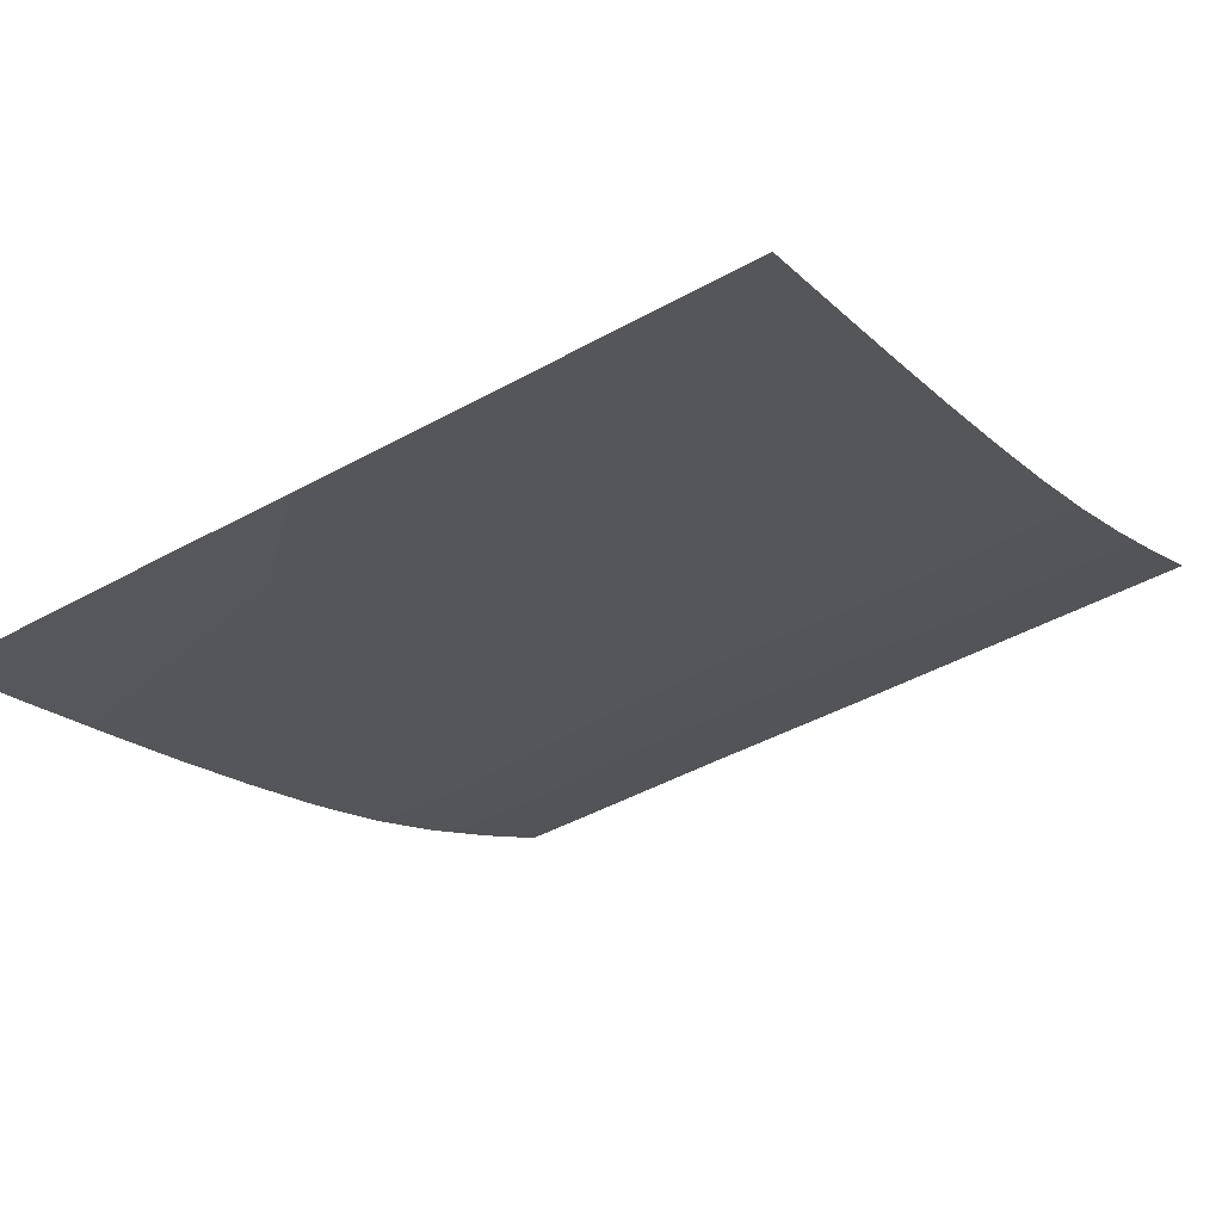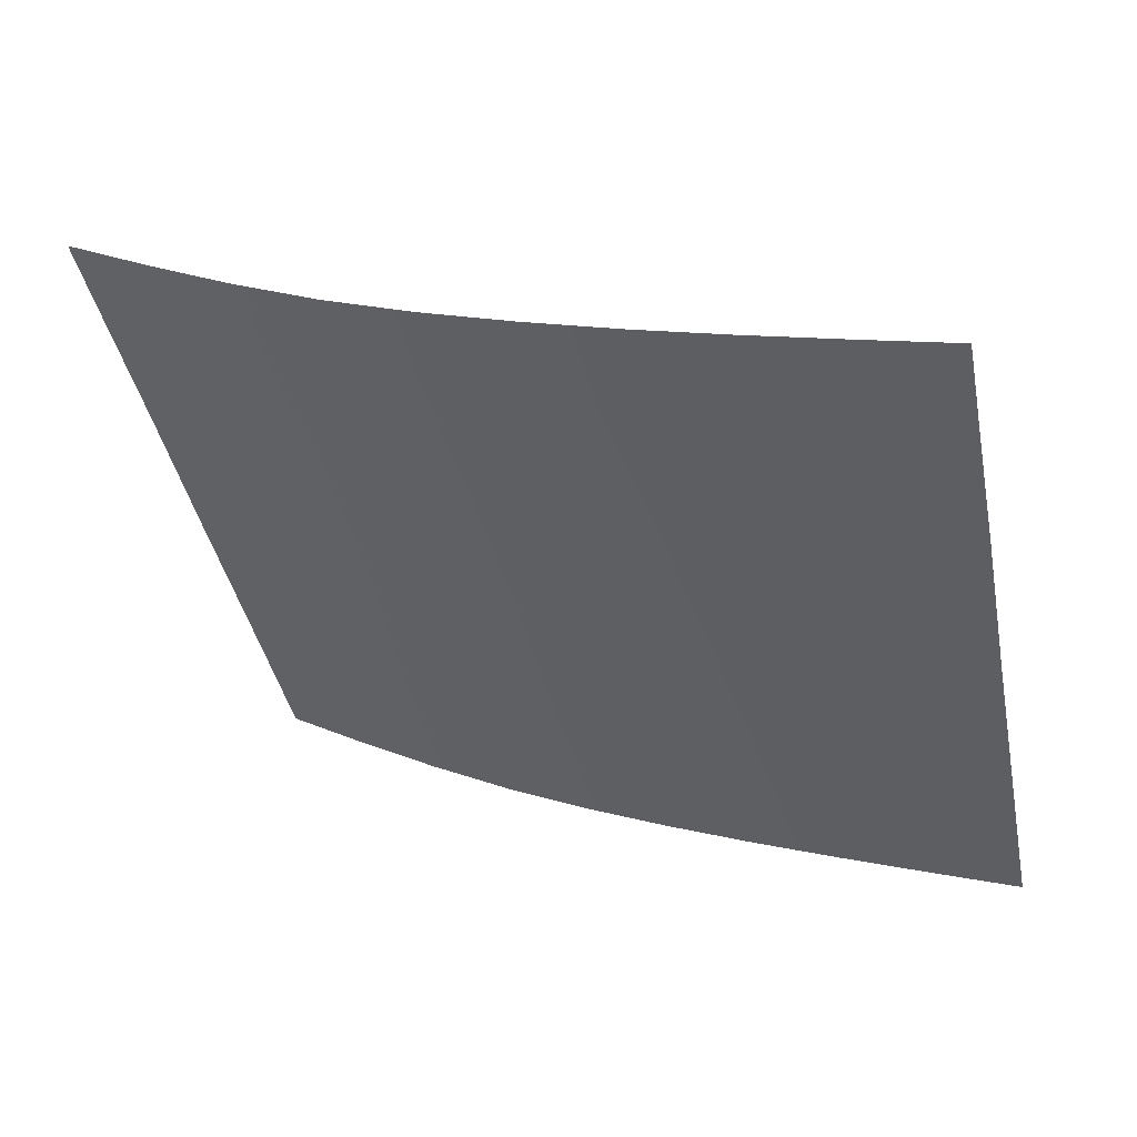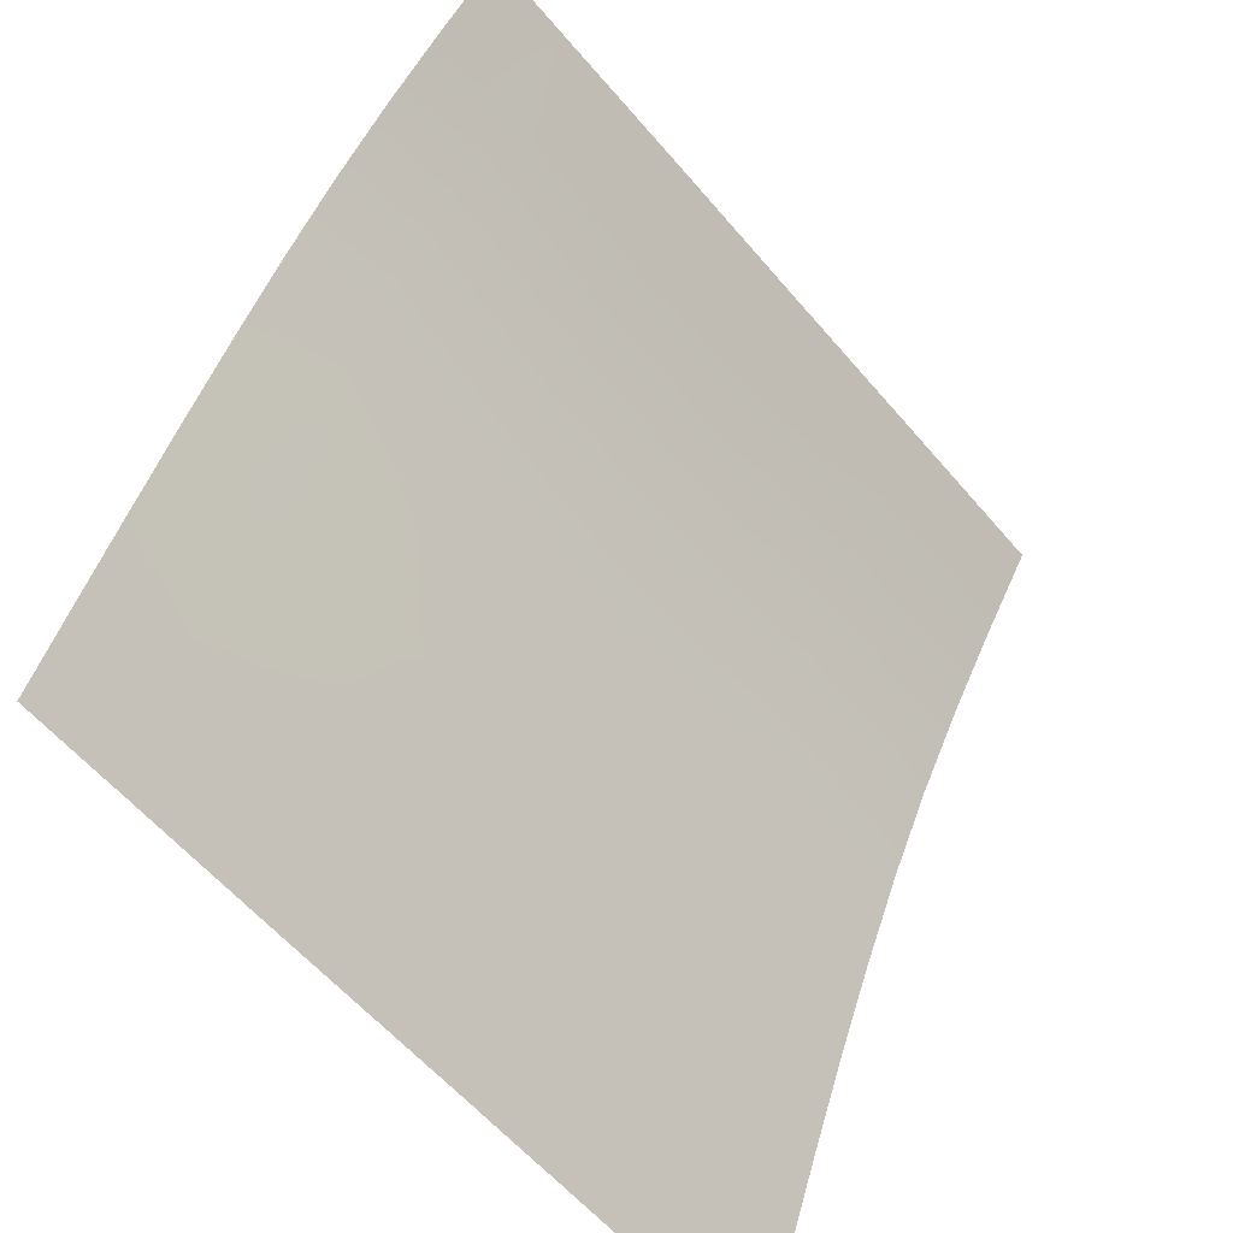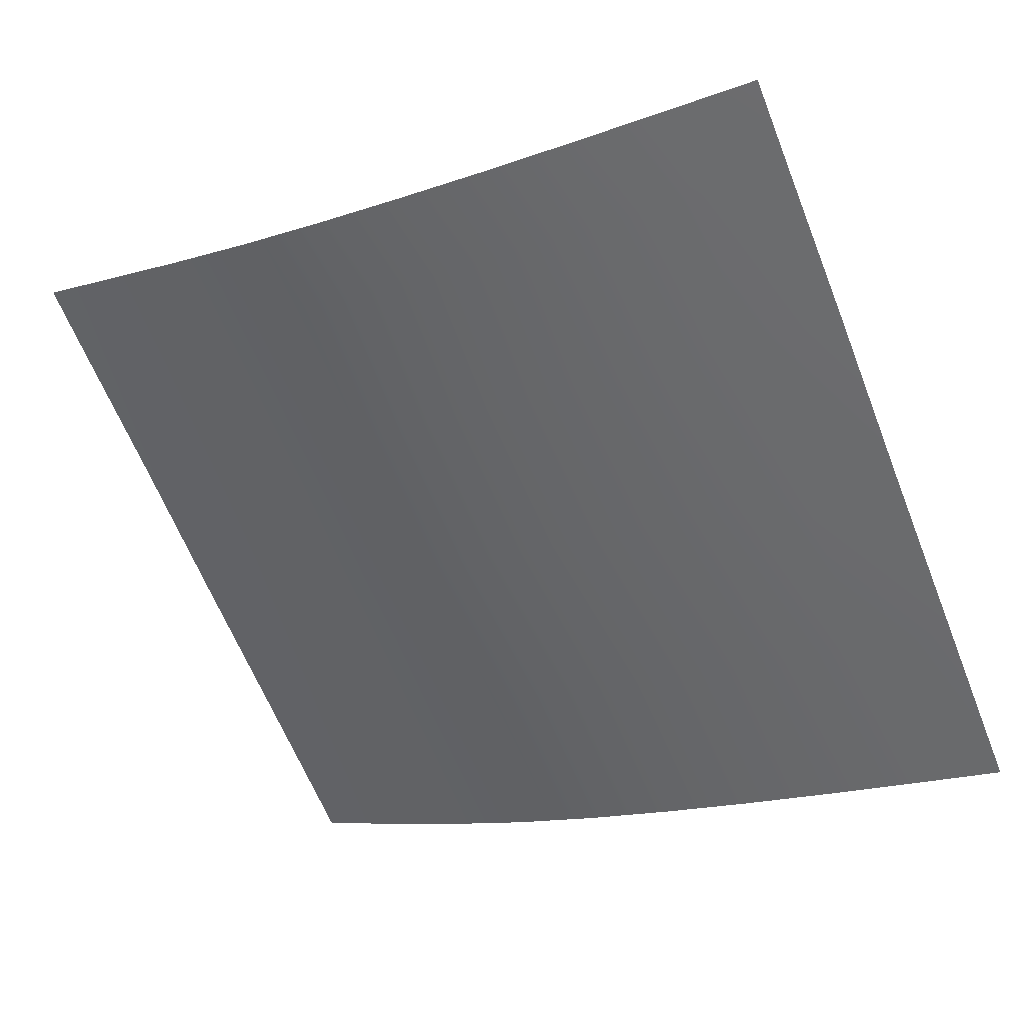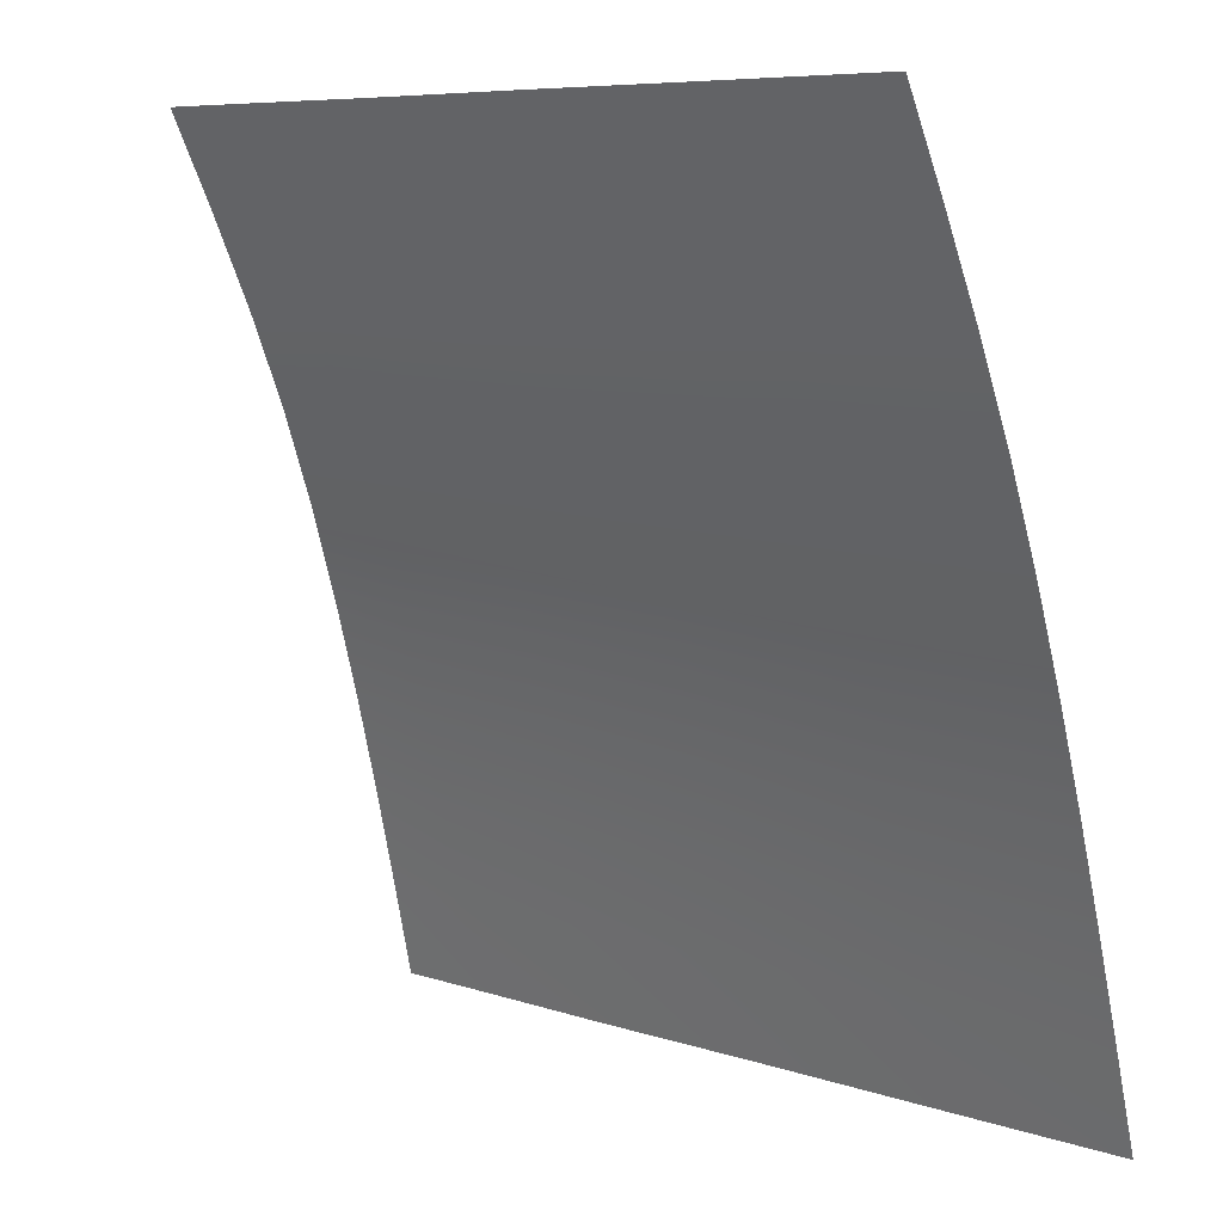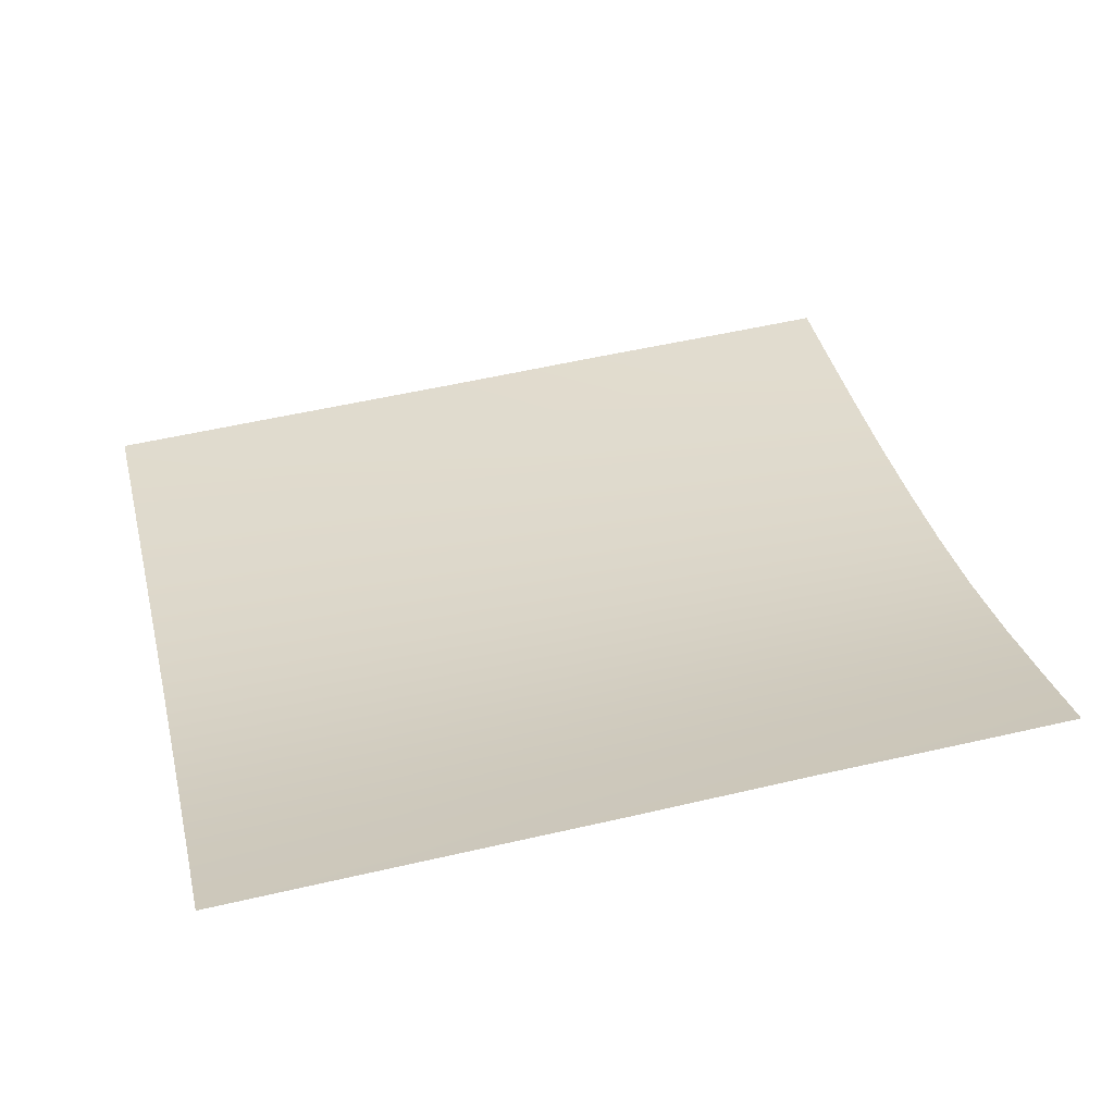
<metadata>
{"format":"obj","ext":"obj","renderer":"f3d","projection":"perspective","resolution":1024,"background":"white","views":[{"elev":-42.6,"azim":32.3,"up":"+Z"},{"elev":-39.6,"azim":-80.1,"up":"+Z"},{"elev":-53.2,"azim":-52.0,"up":"+Y"},{"elev":-62.8,"azim":-69.6,"up":"+Z"},{"elev":6.2,"azim":42.8,"up":"+Y"},{"elev":52.0,"azim":164.5,"up":"+Z"}]}
</metadata>
<code>
v  -14.92 55.15 -69.29
v  -15.05 50.1 -71.25
v  -25.05 55.34 -69.44
v  -25.23 50.3 -71.37
v  -14.65 65 -64.78
v  -14.78 60.12 -67.14
v  -24.68 65.18 -64.96
v  -24.86 60.31 -67.32
v  -53.2 70.41 -62.92
v  -52.84 75.06 -60.25
v  -44.57 70.25 -62.75
v  -44.27 74.93 -60.09
v  -55.39 35.54 -76.63
v  -55.05 40.68 -75.08
v  -46.44 35.33 -76.6
v  -46.15 40.47 -75.02
v  -57.95 70.49 -63
v  -57.57 75.13 -60.32
v  -60.31 35.65 -76.65
v  -59.95 40.78 -75.12
v  -58.28 65.77 -65.55
v  -53.48 65.69 -65.47
v  -44.81 65.51 -65.29
v  -36.51 35.16 -76.57
v  -36.26 40.31 -74.96
v  -25.78 34.93 -76.53
v  -25.59 40.08 -74.89
v  -45.61 50.67 -71.61
v  -45.34 55.71 -69.72
v  -35.81 50.52 -71.51
v  -35.57 55.56 -69.6
v  -35.08 65.37 -65.15
v  -35.32 60.52 -67.5
v  -45.07 60.67 -67.63
v  -34.91 70.13 -62.62
v  -24.53 69.95 -62.43
v  -34.65 74.82 -59.96
v  -24.34 74.67 -59.79
v  -15.46 34.72 -76.49
v  -15.32 39.87 -74.82
v  -14.53 69.79 -62.26
v  -14.4 74.53 -59.63
v  -15.18 45 -73.08
v  -25.41 45.21 -73.18
v  -54.11 55.91 -69.87
v  -53.79 60.86 -67.81
v  -54.73 45.79 -73.46
v  -54.42 50.87 -71.73
v  -45.87 45.59 -73.37
v  -58.93 56 -69.94
v  -58.61 60.95 -67.89
v  -59.59 45.89 -73.51
v  -59.26 50.97 -71.79
v  -60.68 30.5 -78.15
v  -55.74 30.4 -78.15
v  -46.73 30.18 -78.15
v  -15.6 29.55 -78.14
v  -25.97 29.77 -78.14
v  -36.76 30.01 -78.14
v  -36.03 45.43 -73.29
g U843_9A_305B_L_1_DTaSI_U843_9A_305B_L
f 1 2 3
f 3 2 4
f 5 6 7
f 7 6 8
f 9 10 11
f 11 10 12
f 13 14 15
f 15 14 16
f 17 18 9
f 9 18 10
f 19 20 13
f 13 20 14
f 21 17 22
f 22 17 9
f 22 9 23
f 23 9 11
f 24 25 26
f 26 25 27
f 28 29 30
f 30 29 31
f 32 33 23
f 23 33 34
f 32 35 7
f 7 35 36
f 35 37 36
f 36 37 38
f 26 27 39
f 39 27 40
f 7 36 5
f 5 36 41
f 36 38 41
f 41 38 42
f 2 43 4
f 4 43 44
f 6 1 8
f 8 1 3
f 43 40 44
f 44 40 27
f 45 46 29
f 29 46 34
f 46 22 34
f 34 22 23
f 47 48 49
f 49 48 28
f 48 45 28
f 28 45 29
f 14 47 16
f 16 47 49
f 50 51 45
f 45 51 46
f 51 21 46
f 46 21 22
f 52 53 47
f 47 53 48
f 53 50 48
f 48 50 45
f 20 52 14
f 14 52 47
f 54 19 55
f 55 19 13
f 55 13 56
f 56 13 15
f 39 57 26
f 26 57 58
f 59 24 58
f 58 24 26
f 56 15 59
f 59 15 24
f 25 60 27
f 27 60 44
f 16 49 25
f 25 49 60
f 15 16 24
f 24 16 25
f 49 28 60
f 60 28 30
f 60 30 44
f 44 30 4
f 30 31 4
f 4 31 3
f 33 31 34
f 34 31 29
f 31 33 3
f 3 33 8
f 7 8 32
f 32 8 33
f 37 35 12
f 12 35 11
f 35 32 11
f 11 32 23

</code>
